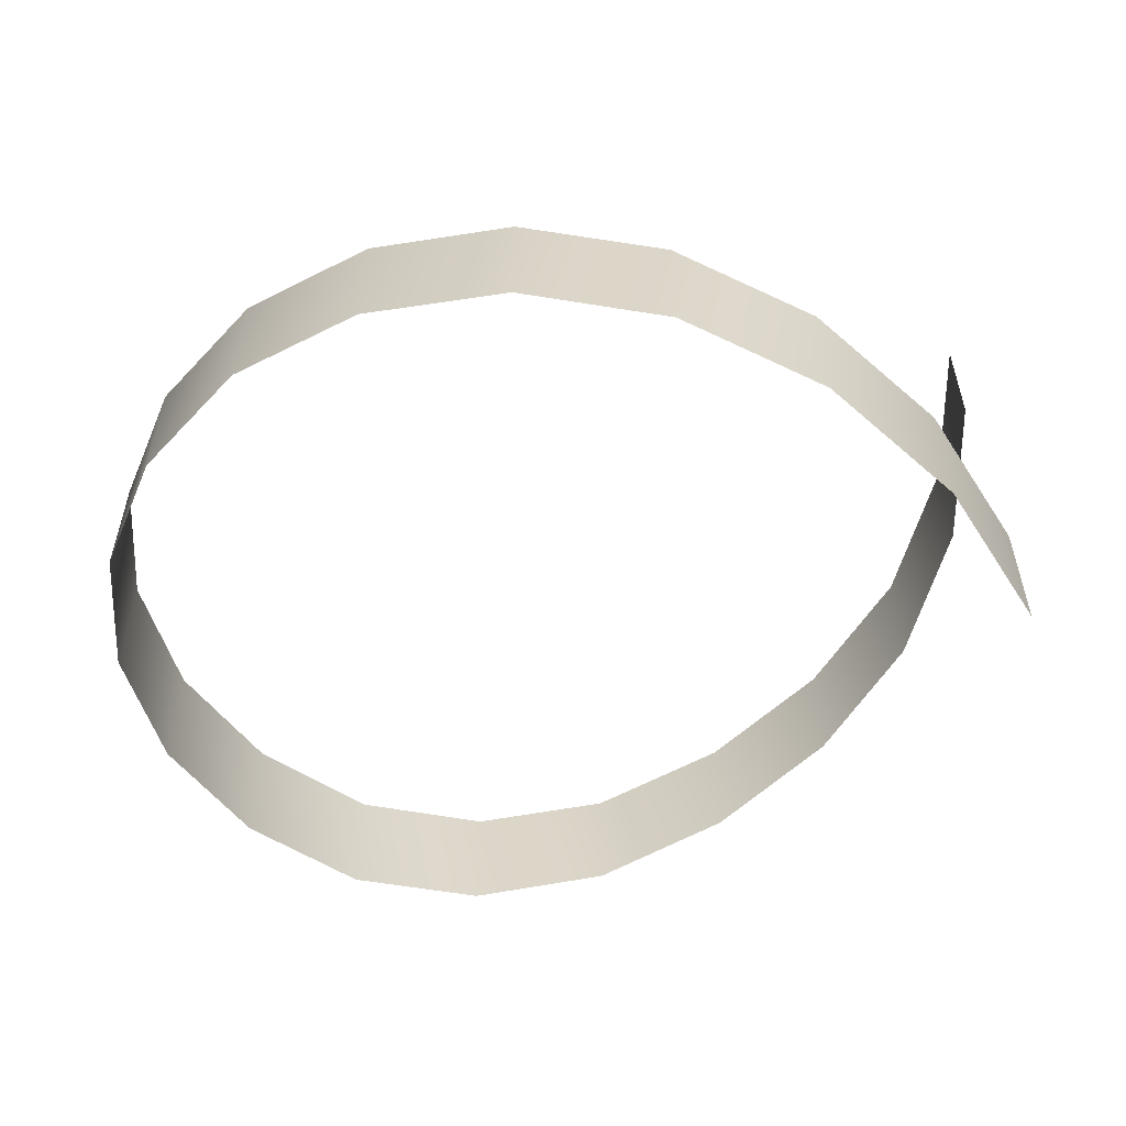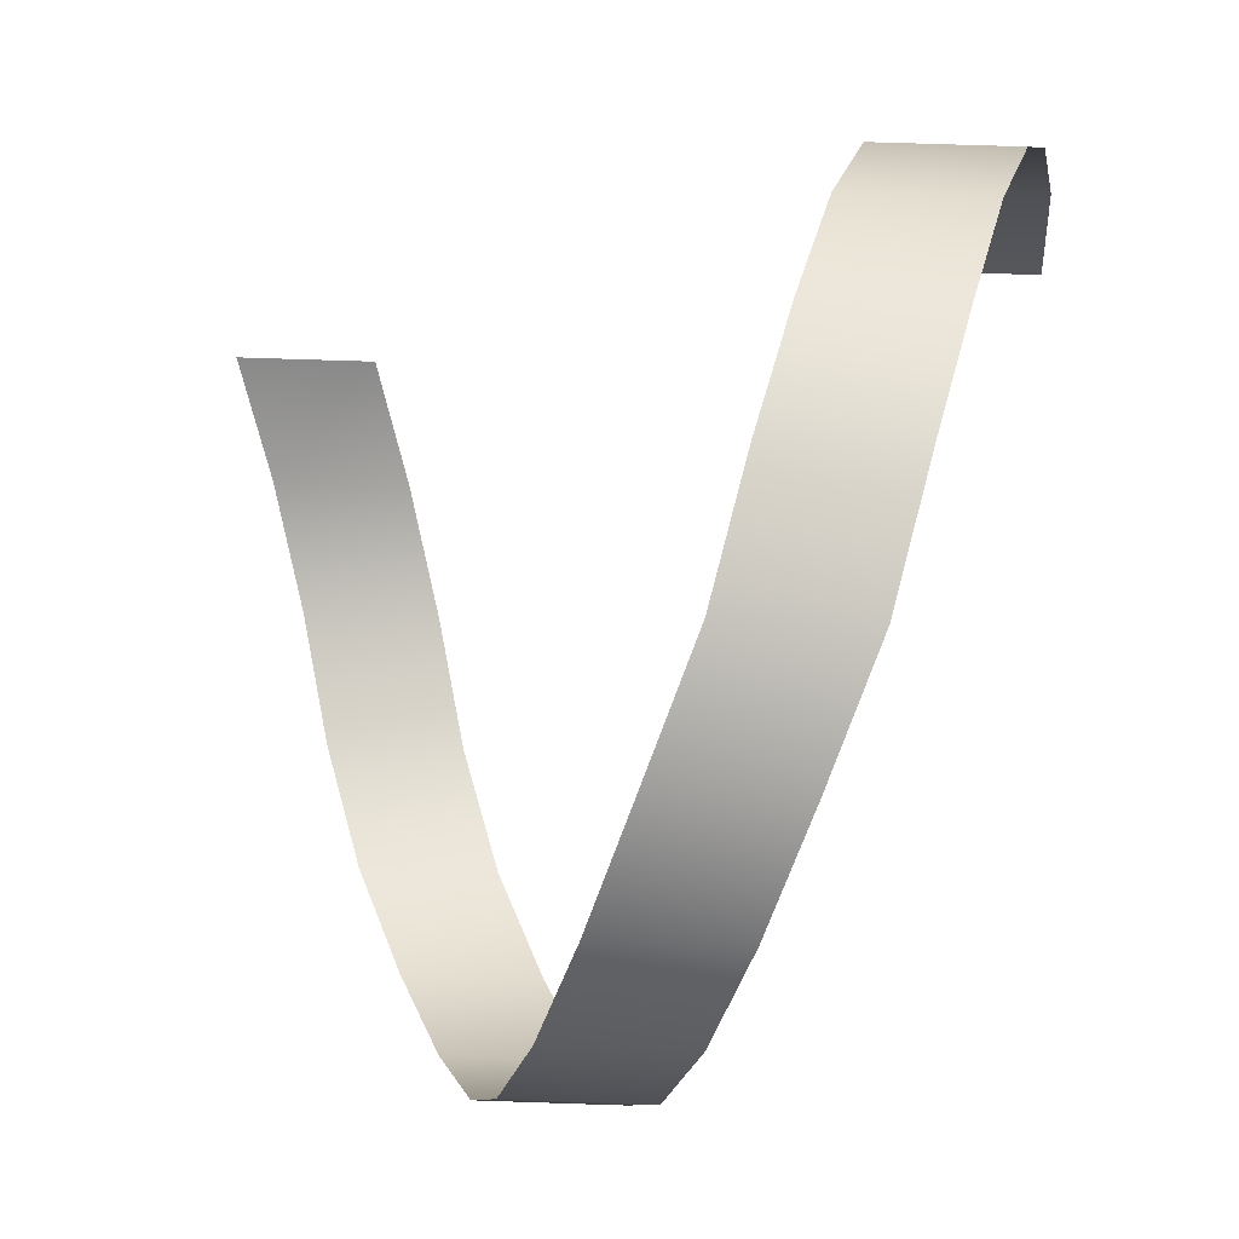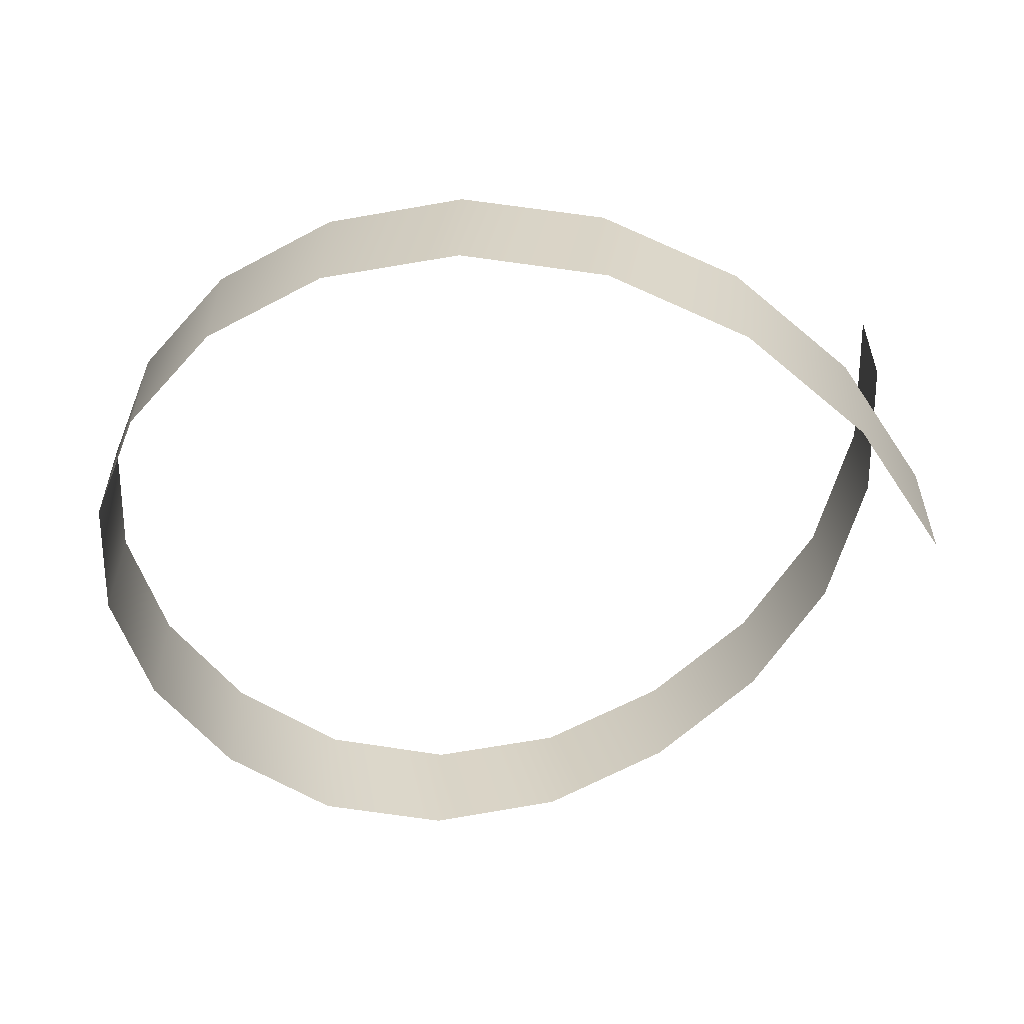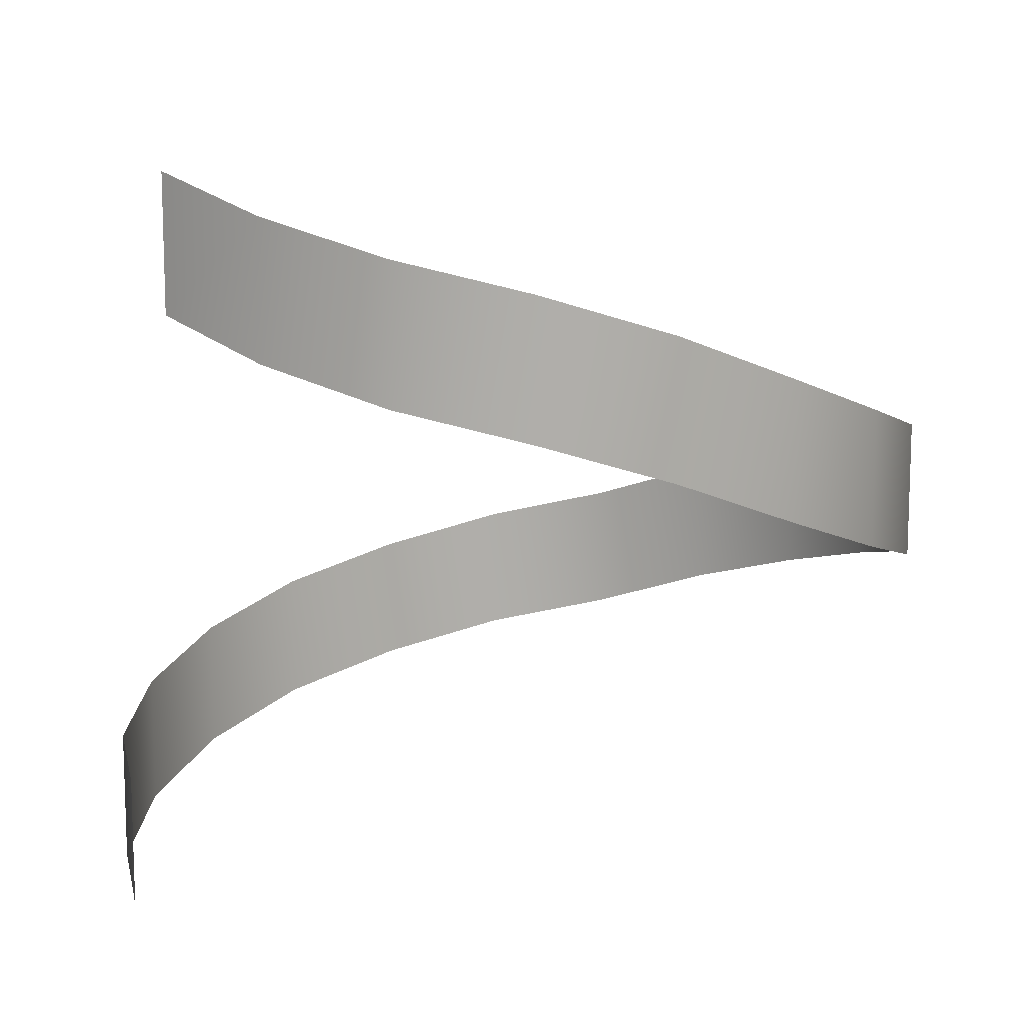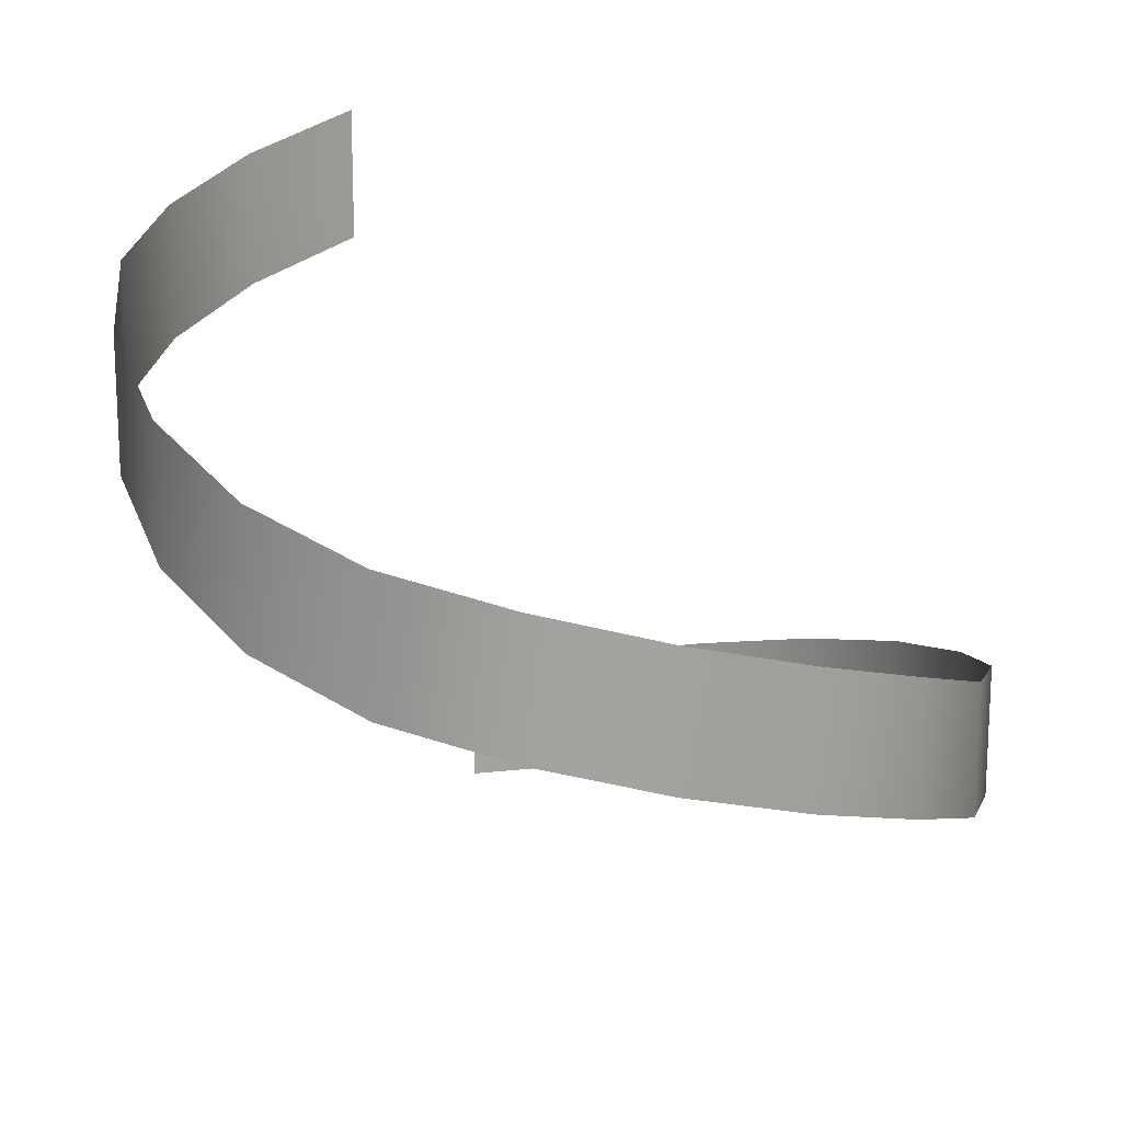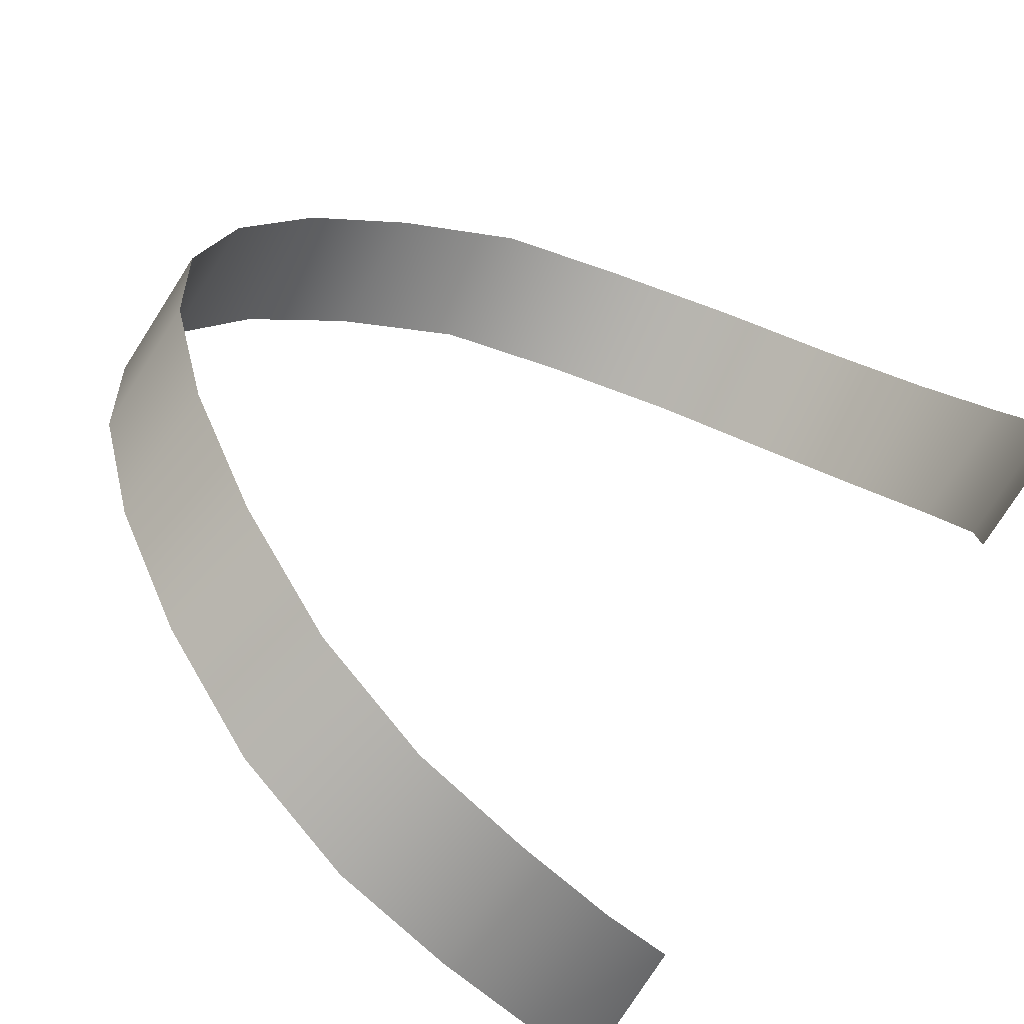
<metadata>
{"format":"obj","ext":"obj","renderer":"f3d","projection":"perspective","resolution":1024,"background":"white","views":[{"elev":-60.4,"azim":-138.4,"up":"+Z"},{"elev":71.5,"azim":91.9,"up":"+Y"},{"elev":-61.7,"azim":-137.6,"up":"+Z"},{"elev":12.7,"azim":-2.9,"up":"+Z"},{"elev":17.5,"azim":94.3,"up":"+Z"},{"elev":-77.4,"azim":147.4,"up":"+Y"}]}
</metadata>
<code>
g default
v 95.11 30.9 74.38
v 80.9 58.78 65.7
v 58.78 80.9 56.05
v 30.9 95.11 45.3
v 0 100 38.21
v -30.9 95.11 30.65
v -58.78 80.9 23.45
v -80.9 58.78 15.99
v -95.11 30.9 8.962
v -100 0 3.628
v -95.11 -30.9 1.86
v -80.9 -58.78 153
v -58.78 -80.9 145.3
v -30.9 -95.11 137.6
v 0 -100 130.5
v 30.9 -95.11 120.7
v 58.78 -80.9 108.6
v 80.9 -58.78 97.63
v 95.11 -30.9 88.82
v 100 0 82.17
v 95.11 30.9 106.7
v 80.9 58.78 97.99
v 58.78 80.9 88.34
v 30.9 95.11 77.59
v 0 100 70.5
v -30.9 95.11 62.94
v -58.78 80.9 55.74
v -80.9 58.78 48.28
v -95.11 30.9 41.25
v -100 0 35.92
v -95.11 -30.9 34.15
v -80.9 -58.78 185.3
v -58.78 -80.9 177.6
v -30.9 -95.11 169.9
v 0 -100 162.8
v 30.9 -95.11 153
v 58.78 -80.9 140.9
v 80.9 -58.78 129.9
v 95.11 -30.9 121.1
v 100 0 114.5
g SM_VFX_Swirl_01
f 1 2 22 21
f 2 3 23 22
f 3 4 24 23
f 4 5 25 24
f 5 6 26 25
f 6 7 27 26
f 7 8 28 27
f 8 9 29 28
f 9 10 30 29
f 10 11 31 30
f 12 13 33 32
f 13 14 34 33
f 14 15 35 34
f 15 16 36 35
f 16 17 37 36
f 17 18 38 37
f 18 19 39 38
f 19 20 40 39
f 20 1 21 40

</code>
